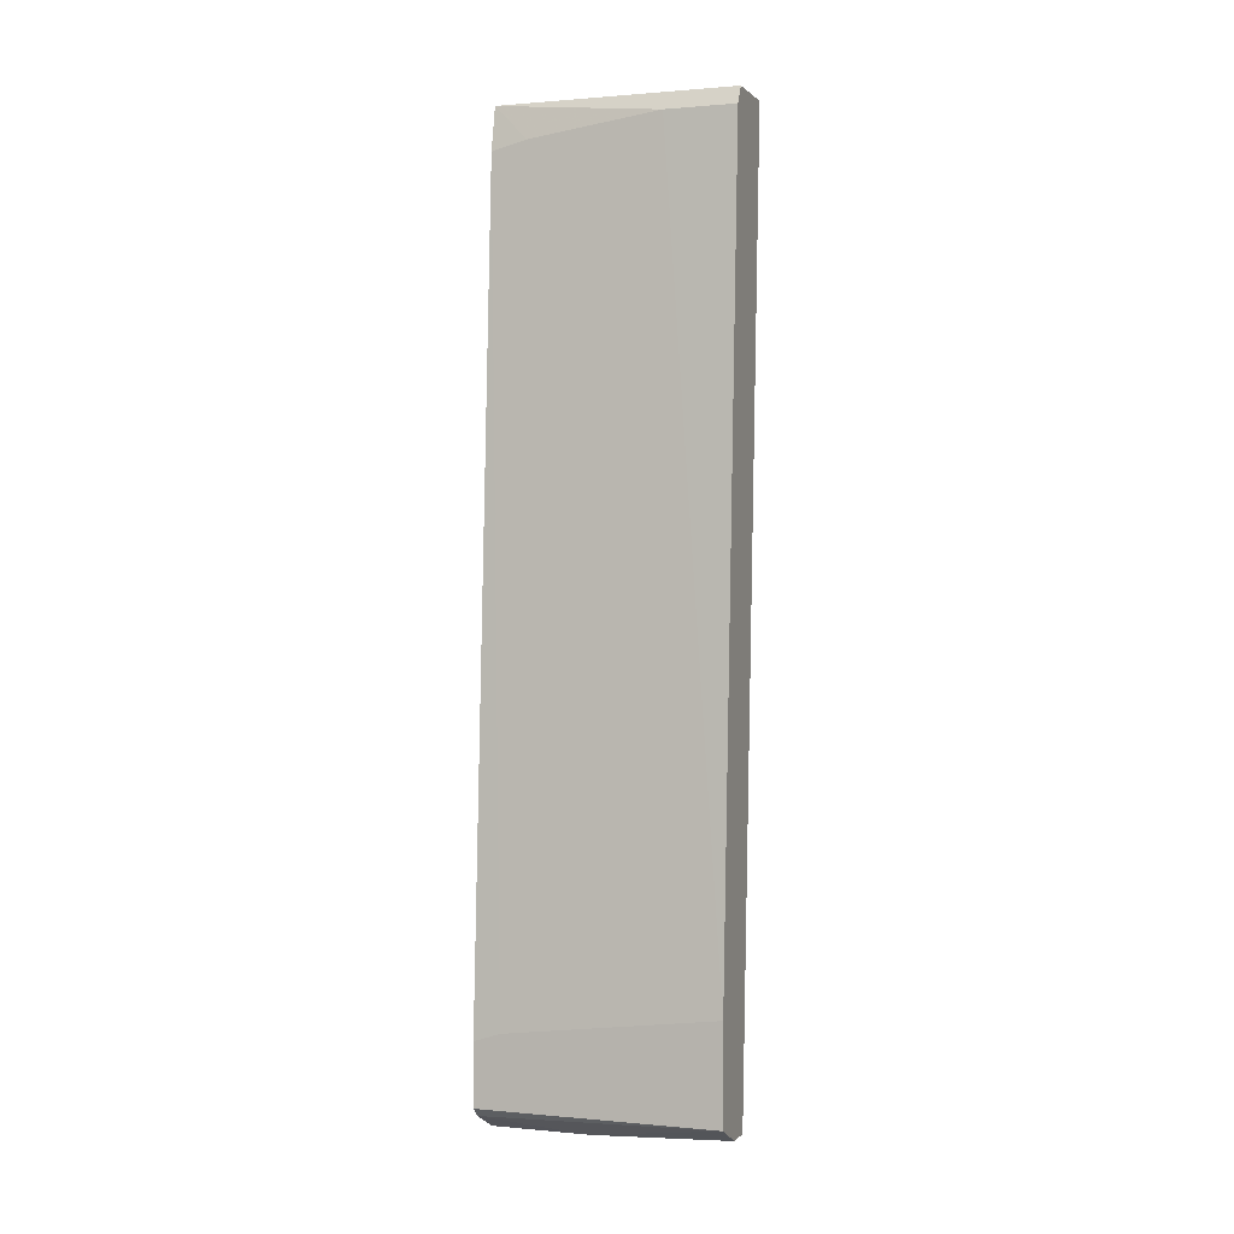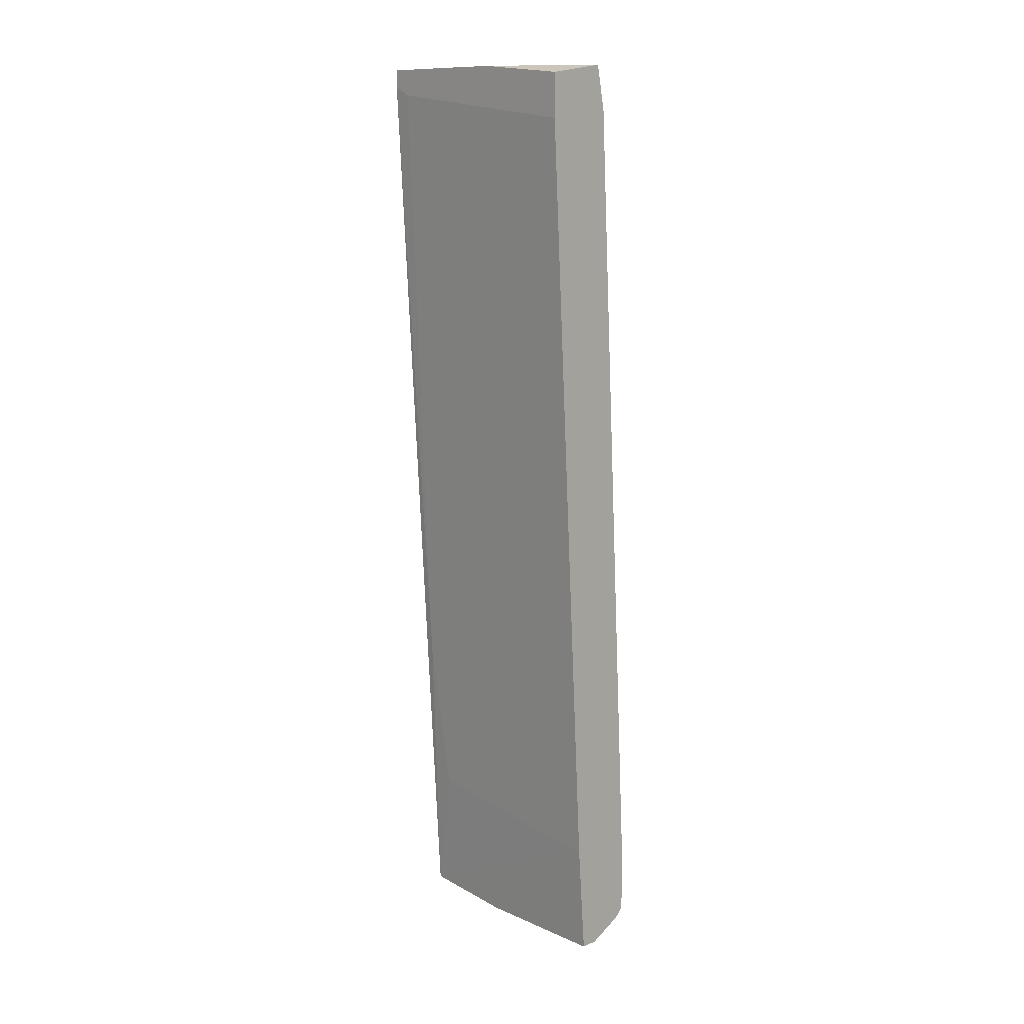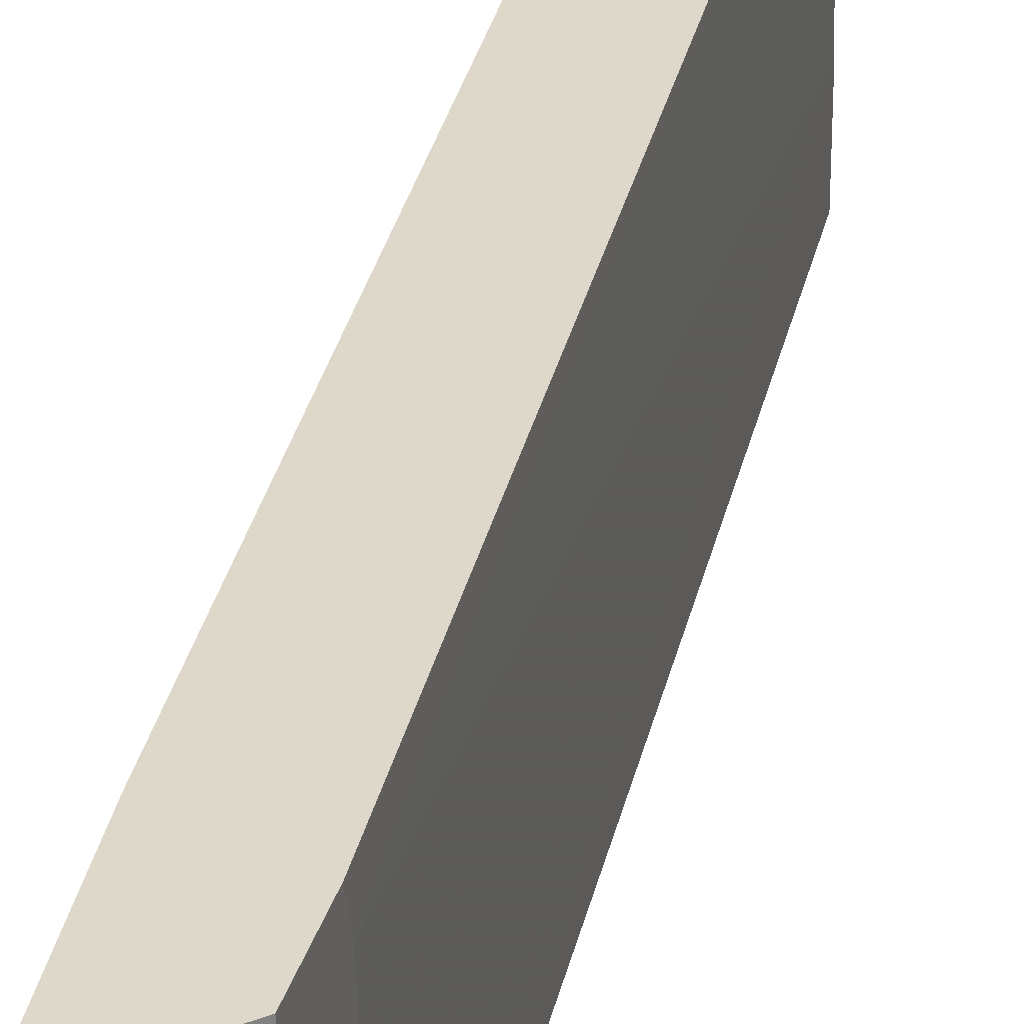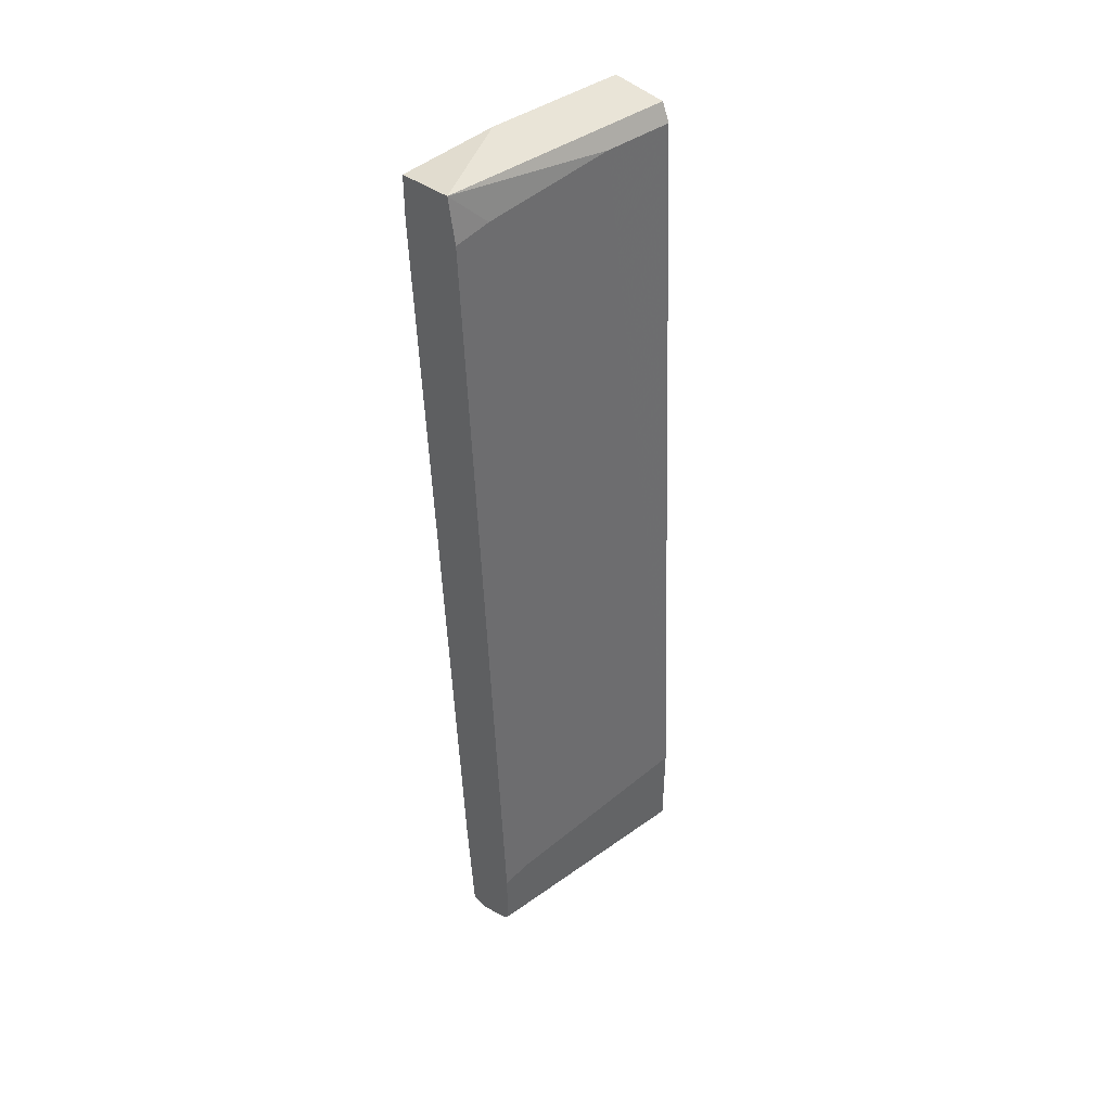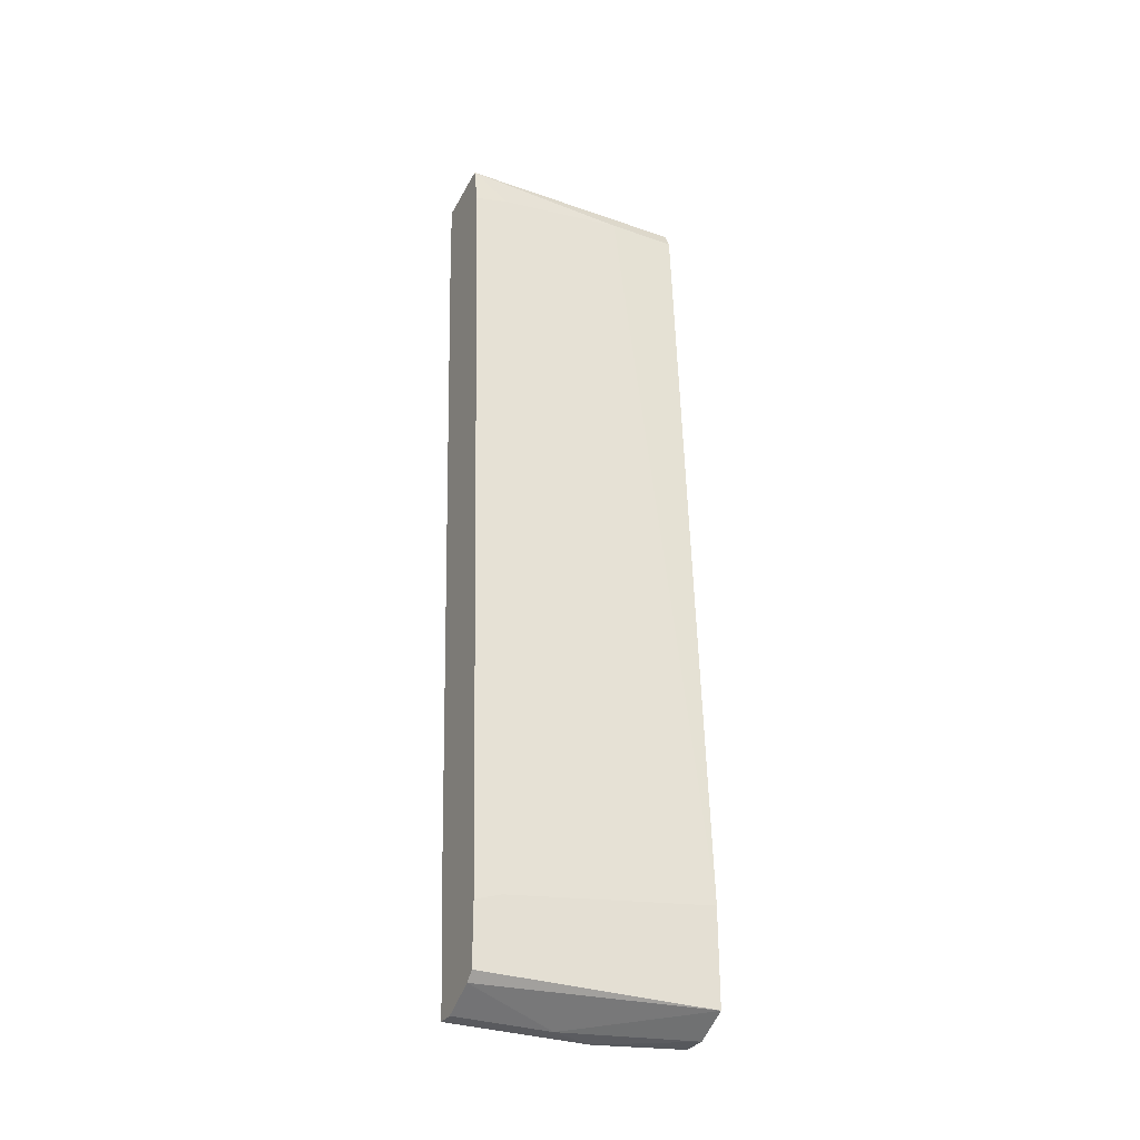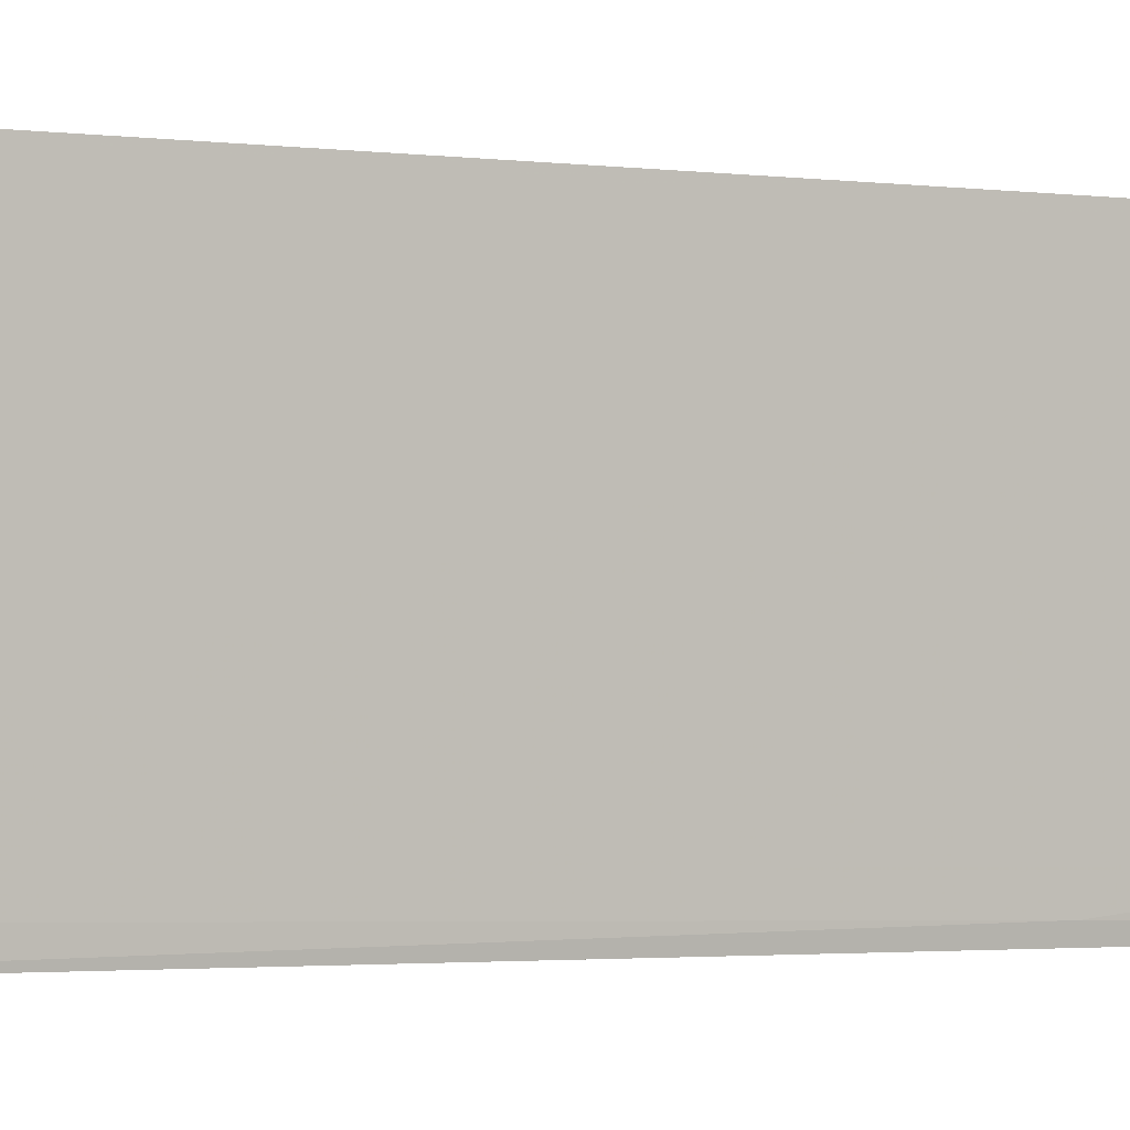
<metadata>
{"format":"obj","ext":"obj","renderer":"f3d","projection":"perspective","resolution":1024,"background":"white","views":[{"elev":0.8,"azim":-70.5,"up":"+Z"},{"elev":11.9,"azim":135.7,"up":"+Z"},{"elev":31.0,"azim":-165.0,"up":"+Y"},{"elev":43.1,"azim":-130.1,"up":"+Z"},{"elev":-31.3,"azim":-116.4,"up":"+Z"},{"elev":-1.6,"azim":59.5,"up":"+Y"}]}
</metadata>
<code>
v 0.02028 -0.01317 0.04884
v 0.02028 -0.01317 0.04684
v 0.02028 -0.004234 0.04885
v 0.02028 0.002713 0.04885
v 0.02028 0.01363 0.04289
v 0.02028 0.01363 0.04785
v 0.02028 -0.01119 0.04584
v 0.01234 0.009659 0.04487
v 0.01234 -0.01317 0.04684
v 0.01234 -0.005229 0.04684
v 0.01234 0.002713 -0.05837
v 0.01234 0.01363 0.04388
v 0.01234 0.01363 -0.05837
v 0.01135 -0.01317 -0.05736
v 0.008372 0.01363 -0.05638
v 0.01432 -0.01317 -0.05736
v 0.01432 0.01363 -0.05837
v 0.01432 -0.002248 -0.05837
v 0.01334 -0.01317 0.04884
v 0.01334 0.01363 0.04885
v 0.01631 -0.01218 -0.02461
v 0.007377 -0.01317 -0.05538
v 0.007377 -0.01317 -0.04446
v 0.007377 0.01065 -0.04745
v 0.007377 0.01363 -0.05539
v 0.007377 0.01363 -0.04844
v 0.01532 0.01264 -0.04546
v 0.01532 -0.01019 -0.04246
v 0.01532 0.01363 -0.04546
f 21 28 27
f 26 12 29
f 29 12 6
f 11 14 22
f 14 9 22
f 9 14 16
f 6 3 2
f 9 16 2
f 26 29 17
f 22 9 23
f 26 22 23
f 22 26 25
f 26 17 25
f 6 12 20
f 29 6 5
f 6 2 5
f 9 2 19
f 3 20 19
f 20 9 19
f 2 16 21
f 23 9 10
f 9 20 10
f 2 3 1
f 3 19 1
f 19 2 1
f 12 26 24
f 26 23 24
f 23 10 24
f 11 22 15
f 22 25 15
f 25 17 15
f 5 2 7
f 2 21 7
f 14 11 18
f 16 14 18
f 11 17 18
f 17 29 18
f 21 16 28
f 3 6 4
f 20 3 4
f 6 20 4
f 17 11 13
f 11 15 13
f 15 17 13
f 20 12 8
f 10 20 8
f 12 24 8
f 24 10 8
f 29 5 27
f 5 7 27
f 7 21 27
f 16 18 27
f 18 29 27
f 28 16 27

</code>
